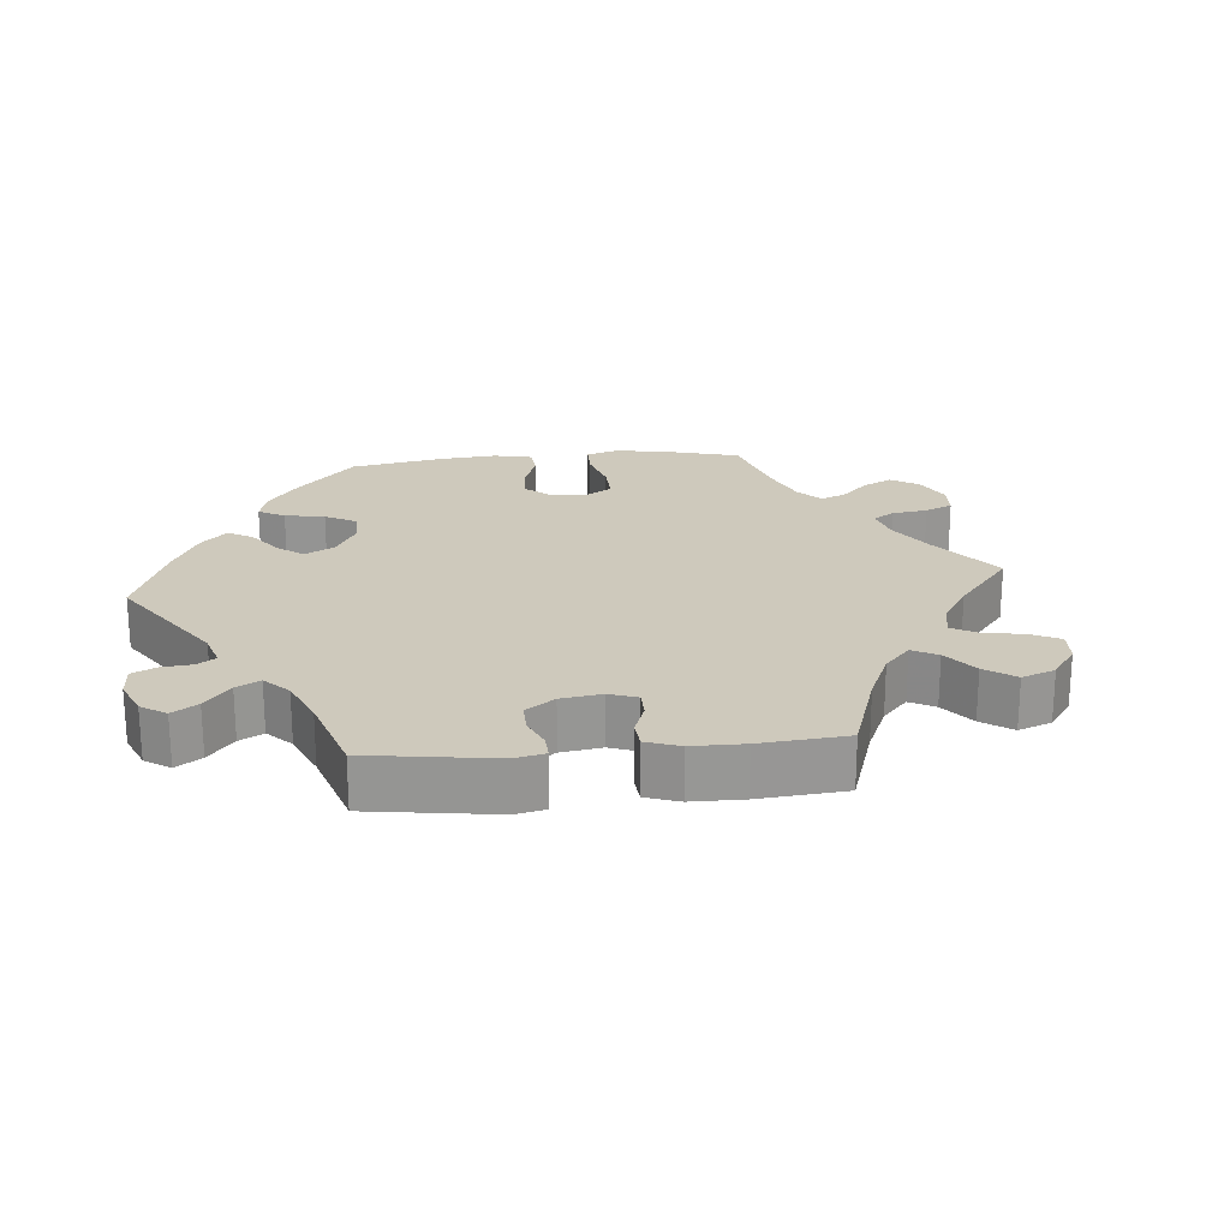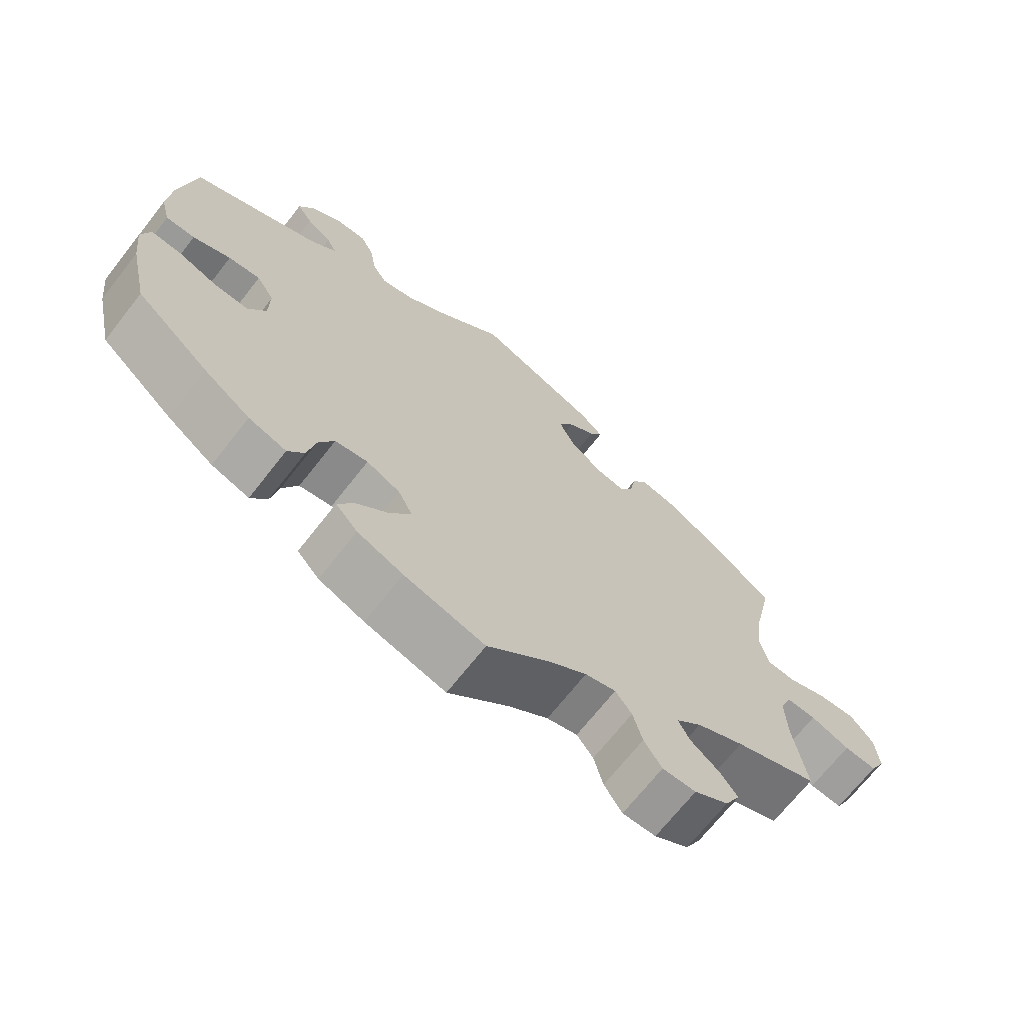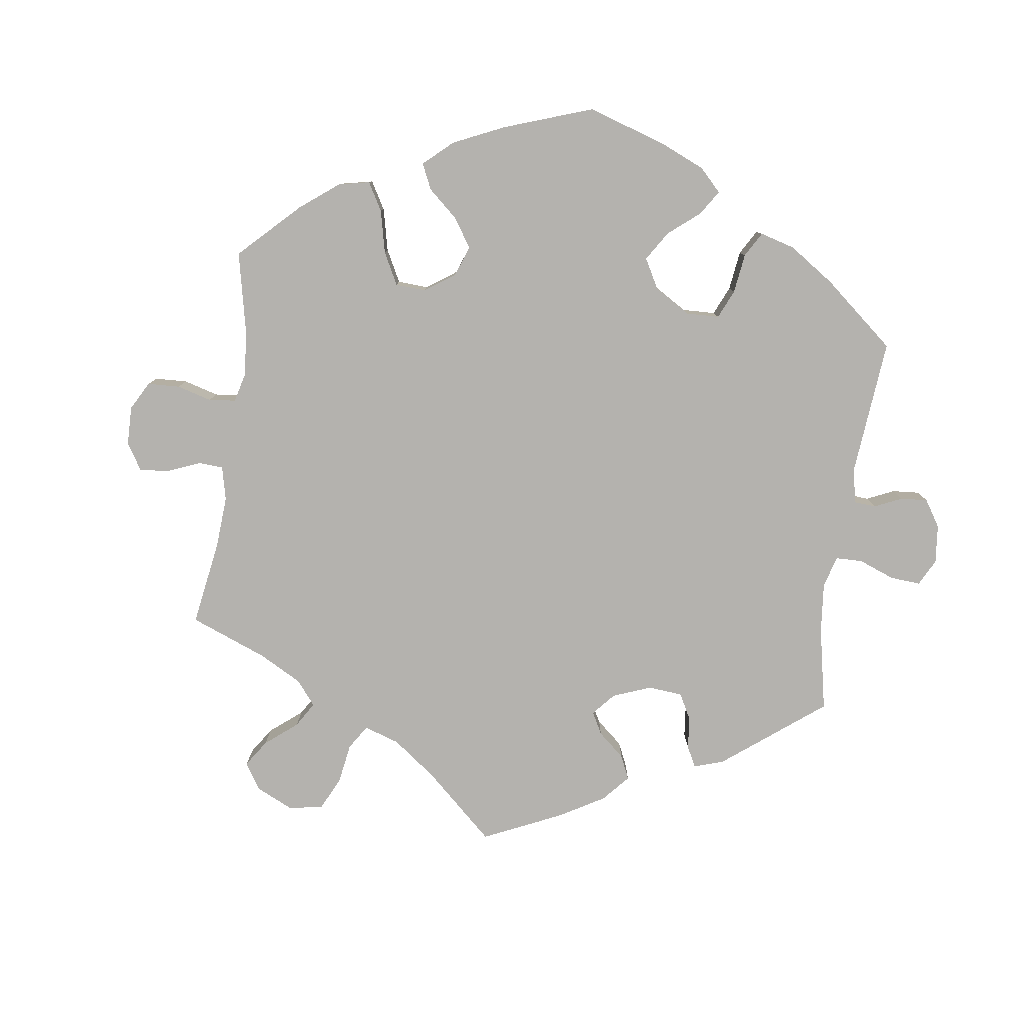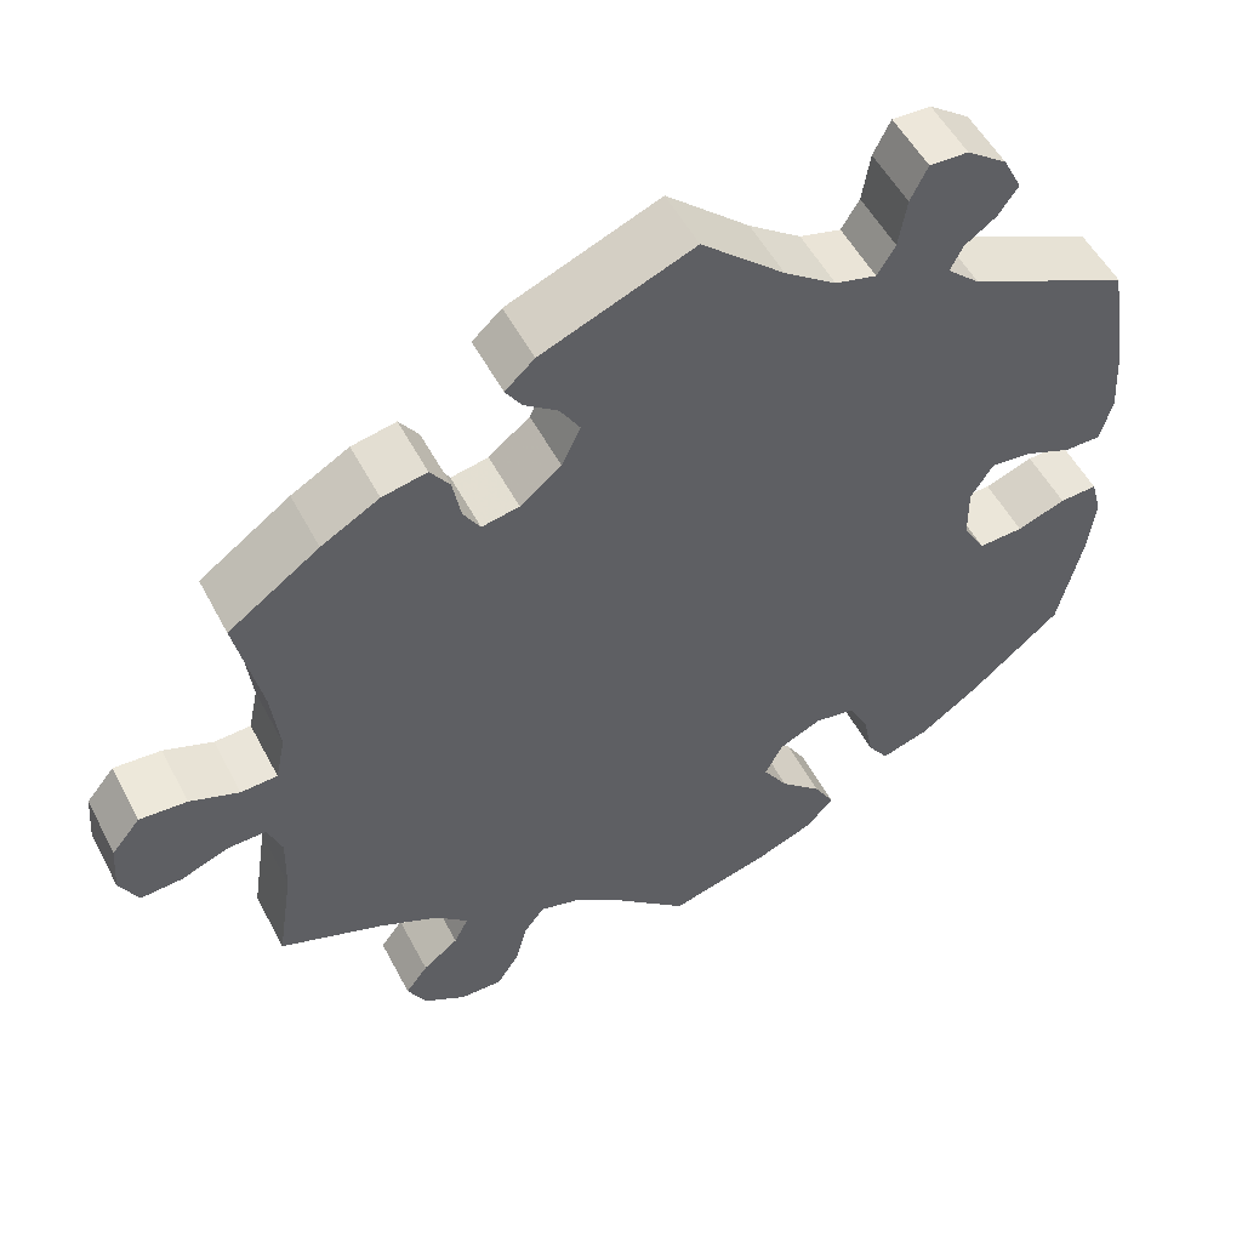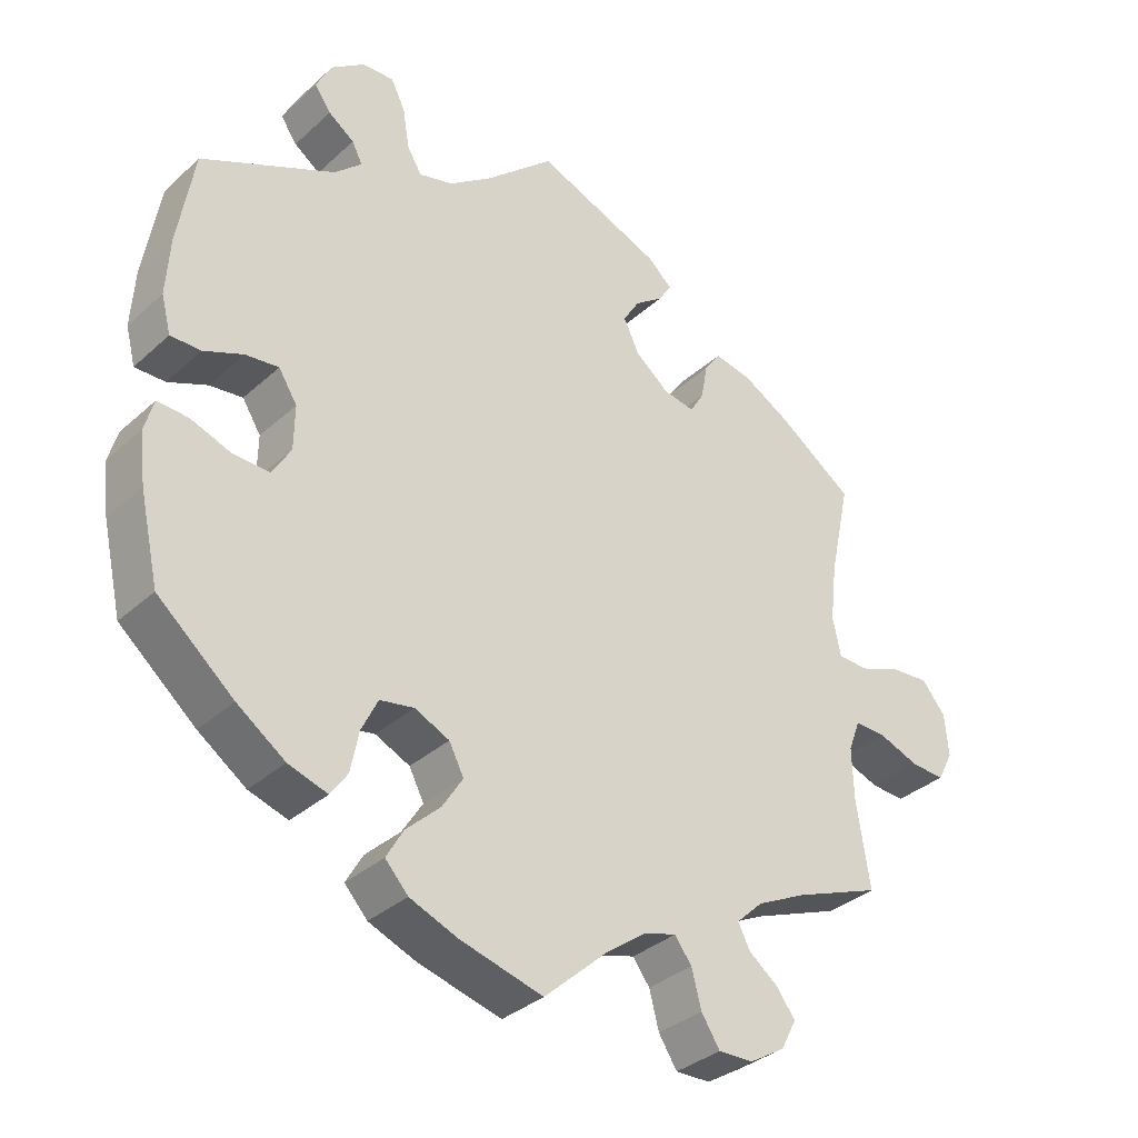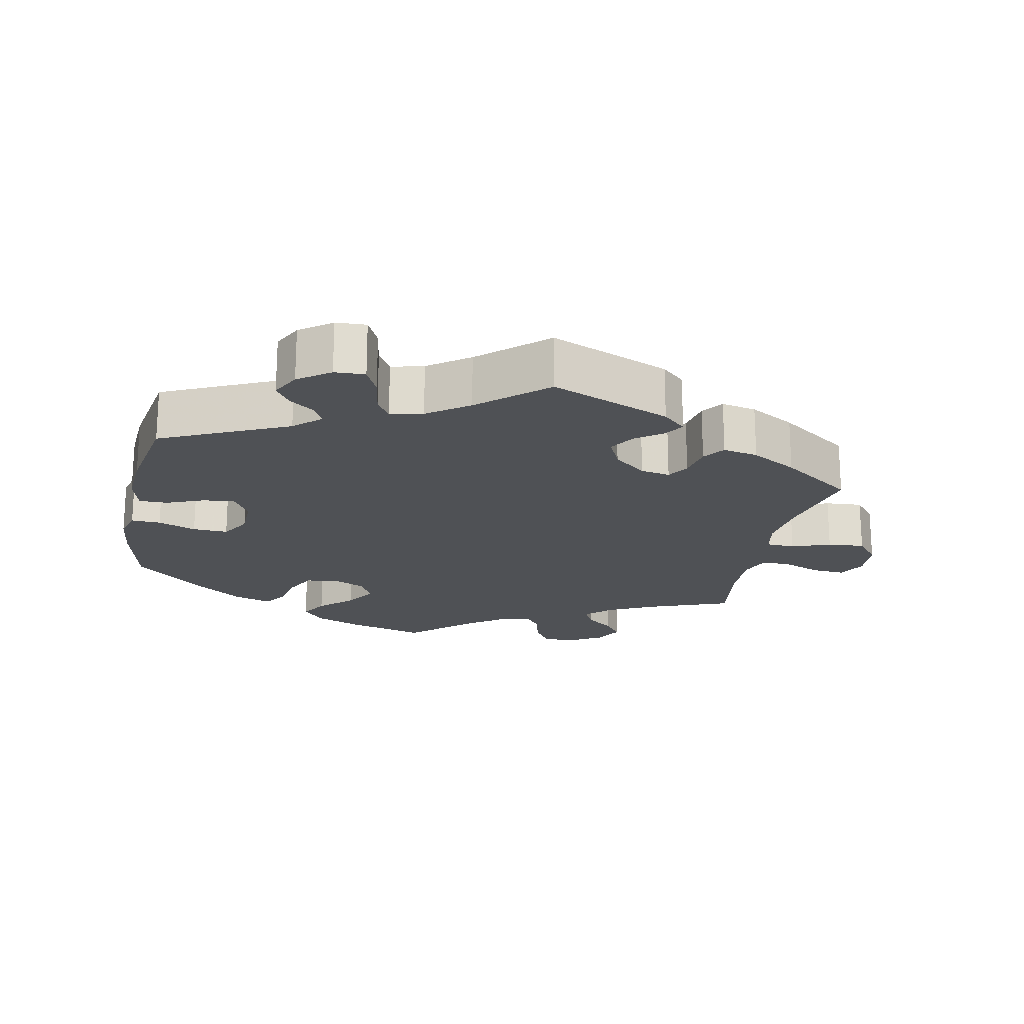
<metadata>
{"format":"obj","ext":"obj","renderer":"f3d","projection":"perspective","resolution":1024,"background":"white","views":[{"elev":22.3,"azim":24.8,"up":"+Y"},{"elev":-69.2,"azim":-38.1,"up":"+Z"},{"elev":-79.8,"azim":-128.1,"up":"+Y"},{"elev":53.1,"azim":152.8,"up":"+Z"},{"elev":-34.1,"azim":-39.7,"up":"+Z"},{"elev":-19.8,"azim":-11.7,"up":"+Y"}]}
</metadata>
<code>
v 0.383 0.07 -0.334
v 0.316 0.07 -0.367
v 0.28 0.07 -0.401
v 0.296 0.07 -0.433
v 0.336 0.07 -0.464
v 0.361 0.07 -0.498
v 0.34 0.07 -0.538
v 0.292 0.07 -0.567
v 0.245 0.07 -0.568
v 0.22 0.07 -0.529
v 0.207 0.07 -0.479
v 0.184 0.07 -0.448
v 0.141 0.07 -0.46
v 0.086 0.07 -0.5
v 0 0.07 -0.578
v -0.113 0.07 -0.547
v -0.177 0.07 -0.521
v -0.208 0.07 -0.487
v -0.185 0.07 -0.447
v -0.139 0.07 -0.404
v -0.111 0.07 -0.36
v -0.131 0.07 -0.321
v -0.178 0.07 -0.299
v -0.224 0.07 -0.307
v -0.246 0.07 -0.352
v -0.257 0.07 -0.407
v -0.28 0.07 -0.44
v -0.333 0.07 -0.423
v -0.398 0.07 -0.377
v -0.501 0.07 -0.289
v -0.527 0.07 -0.173
v -0.535 0.07 -0.104
v -0.523 0.07 -0.061
v -0.481 0.07 -0.063
v -0.427 0.07 -0.083
v -0.377 0.07 -0.085
v -0.352 0.07 -0.043
v -0.351 0.07 0.017
v -0.376 0.07 0.057
v -0.421 0.07 0.052
v -0.474 0.07 0.03
v -0.515 0.07 0.03
v -0.528 0.07 0.08
v -0.523 0.07 0.158
v -0.501 0.07 0.289
v -0.321 0.07 0.373
v -0.284 0.07 0.407
v -0.298 0.07 0.435
v -0.333 0.07 0.46
v -0.355 0.07 0.492
v -0.334 0.07 0.533
v -0.289 0.07 0.566
v -0.246 0.07 0.568
v -0.227 0.07 0.529
v -0.218 0.07 0.474
v -0.198 0.07 0.441
v -0.152 0.07 0.453
v -0.094 0.07 0.495
v -0.001 0.07 0.578
v 0.169 0.07 0.509
v 0.202 0.07 0.479
v 0.184 0.07 0.451
v 0.146 0.07 0.423
v 0.124 0.07 0.387
v 0.145 0.07 0.342
v 0.191 0.07 0.305
v 0.233 0.07 0.297
v 0.252 0.07 0.328
v 0.261 0.07 0.377
v 0.283 0.07 0.408
v 0.333 0.07 0.398
v 0.398 0.07 0.361
v 0.5 0.07 0.289
v 0.472 0.07 0.159
v 0.463 0.07 0.081
v 0.474 0.07 0.029
v 0.515 0.07 0.027
v 0.57 0.07 0.048
v 0.623 0.07 0.052
v 0.655 0.07 0.013
v 0.66 0.07 -0.045
v 0.639 0.07 -0.085
v 0.593 0.07 -0.082
v 0.538 0.07 -0.061
v 0.496 0.07 -0.06
v 0.48 0.07 -0.102
v 0.482 0.07 -0.172
v 0.5 0.07 -0.289
v 0.383 0 -0.334
v 0.316 0 -0.367
v 0.28 0 -0.401
v 0.296 0 -0.433
v 0.336 0 -0.464
v 0.361 0 -0.498
v 0.34 0 -0.538
v 0.292 0 -0.567
v 0.245 0 -0.568
v 0.22 0 -0.529
v 0.207 0 -0.479
v 0.184 0 -0.448
v 0.141 0 -0.46
v 0.086 0 -0.5
v 0 0 -0.578
v -0.113 0 -0.547
v -0.177 0 -0.521
v -0.208 0 -0.487
v -0.185 0 -0.447
v -0.139 0 -0.404
v -0.111 0 -0.36
v -0.131 0 -0.321
v -0.178 0 -0.299
v -0.224 0 -0.307
v -0.246 0 -0.352
v -0.257 0 -0.407
v -0.28 0 -0.44
v -0.333 0 -0.423
v -0.398 0 -0.377
v -0.501 0 -0.289
v -0.527 0 -0.173
v -0.535 0 -0.104
v -0.523 0 -0.061
v -0.481 0 -0.063
v -0.427 0 -0.083
v -0.377 0 -0.085
v -0.352 0 -0.043
v -0.351 0 0.017
v -0.376 0 0.057
v -0.421 0 0.052
v -0.474 0 0.03
v -0.515 0 0.03
v -0.528 0 0.08
v -0.523 0 0.158
v -0.501 0 0.289
v -0.321 0 0.373
v -0.284 0 0.407
v -0.298 0 0.435
v -0.333 0 0.46
v -0.355 0 0.492
v -0.334 0 0.533
v -0.289 0 0.566
v -0.246 0 0.568
v -0.227 0 0.529
v -0.218 0 0.474
v -0.198 0 0.441
v -0.152 0 0.453
v -0.094 0 0.495
v -0.001 0 0.578
v 0.169 0 0.509
v 0.202 0 0.479
v 0.184 0 0.451
v 0.146 0 0.423
v 0.124 0 0.387
v 0.145 0 0.342
v 0.191 0 0.305
v 0.233 0 0.297
v 0.252 0 0.328
v 0.261 0 0.377
v 0.283 0 0.408
v 0.333 0 0.398
v 0.398 0 0.361
v 0.5 0 0.289
v 0.472 0 0.159
v 0.463 0 0.081
v 0.474 0 0.029
v 0.515 0 0.027
v 0.57 0 0.048
v 0.623 0 0.052
v 0.655 0 0.013
v 0.66 0 -0.045
v 0.639 0 -0.085
v 0.593 0 -0.082
v 0.538 0 -0.061
v 0.496 0 -0.06
v 0.48 0 -0.102
v 0.482 0 -0.172
v 0.5 0 -0.289
f 87 88 1
f 86 87 1 2
f 85 86 2 3
f 81 82 83 84
f 81 84 85
f 80 81 85
f 77 78 79 80
f 76 77 80 85
f 71 72 73 74
f 71 74 75
f 68 69 70 71
f 67 68 71 75
f 66 67 75 76
f 60 61 62 63
f 58 59 60 63
f 57 58 63 64
f 56 57 64 65
f 52 53 54 55
f 52 55 56
f 51 52 56
f 48 49 50 51
f 47 48 51 56
f 46 47 56 65
f 40 41 42 43
f 39 40 43 44
f 32 33 34 35
f 32 35 36
f 31 32 36
f 30 31 36
f 29 30 36
f 28 29 36 37
f 25 26 27 28
f 24 25 28 37
f 17 18 19 20
f 17 20 21
f 14 15 16 17
f 13 14 17 21
f 12 13 21 22
f 8 9 10 11
f 8 11 12
f 7 8 12
f 4 5 6 7
f 3 4 7 12
f 39 44 45 46
f 38 39 46 65
f 23 24 37 38
f 65 66 76 85
f 23 38 65 85
f 22 23 85
f 3 12 22 85
f 89 176 175
f 90 89 175 174
f 91 90 174 173
f 172 171 170 169
f 173 172 169
f 173 169 168
f 168 167 166 165
f 173 168 165 164
f 162 161 160 159
f 163 162 159
f 159 158 157 156
f 163 159 156 155
f 164 163 155 154
f 151 150 149 148
f 151 148 147 146
f 152 151 146 145
f 153 152 145 144
f 143 142 141 140
f 144 143 140
f 144 140 139
f 139 138 137 136
f 144 139 136 135
f 153 144 135 134
f 131 130 129 128
f 132 131 128 127
f 123 122 121 120
f 124 123 120
f 124 120 119
f 124 119 118
f 124 118 117
f 125 124 117 116
f 116 115 114 113
f 125 116 113 112
f 108 107 106 105
f 109 108 105
f 105 104 103 102
f 109 105 102 101
f 110 109 101 100
f 99 98 97 96
f 100 99 96
f 100 96 95
f 95 94 93 92
f 100 95 92 91
f 134 133 132 127
f 153 134 127 126
f 126 125 112 111
f 173 164 154 153
f 173 153 126 111
f 173 111 110
f 173 110 100 91
f 1 89 90 2
f 2 90 91 3
f 3 91 92 4
f 4 92 93 5
f 5 93 94 6
f 6 94 95 7
f 7 95 96 8
f 8 96 97 9
f 9 97 98 10
f 10 98 99 11
f 11 99 100 12
f 12 100 101 13
f 13 101 102 14
f 14 102 103 15
f 15 103 104 16
f 16 104 105 17
f 17 105 106 18
f 18 106 107 19
f 19 107 108 20
f 20 108 109 21
f 21 109 110 22
f 22 110 111 23
f 23 111 112 24
f 24 112 113 25
f 25 113 114 26
f 26 114 115 27
f 27 115 116 28
f 28 116 117 29
f 29 117 118 30
f 30 118 119 31
f 31 119 120 32
f 32 120 121 33
f 33 121 122 34
f 34 122 123 35
f 35 123 124 36
f 36 124 125 37
f 37 125 126 38
f 38 126 127 39
f 39 127 128 40
f 40 128 129 41
f 41 129 130 42
f 42 130 131 43
f 43 131 132 44
f 44 132 133 45
f 45 133 134 46
f 46 134 135 47
f 47 135 136 48
f 48 136 137 49
f 49 137 138 50
f 50 138 139 51
f 51 139 140 52
f 52 140 141 53
f 53 141 142 54
f 54 142 143 55
f 55 143 144 56
f 56 144 145 57
f 57 145 146 58
f 58 146 147 59
f 59 147 148 60
f 60 148 149 61
f 61 149 150 62
f 62 150 151 63
f 63 151 152 64
f 64 152 153 65
f 65 153 154 66
f 66 154 155 67
f 67 155 156 68
f 68 156 157 69
f 69 157 158 70
f 70 158 159 71
f 71 159 160 72
f 72 160 161 73
f 73 161 162 74
f 74 162 163 75
f 75 163 164 76
f 76 164 165 77
f 77 165 166 78
f 78 166 167 79
f 79 167 168 80
f 80 168 169 81
f 81 169 170 82
f 82 170 171 83
f 83 171 172 84
f 84 172 173 85
f 85 173 174 86
f 86 174 175 87
f 87 175 176 88
f 88 176 89 1

</code>
